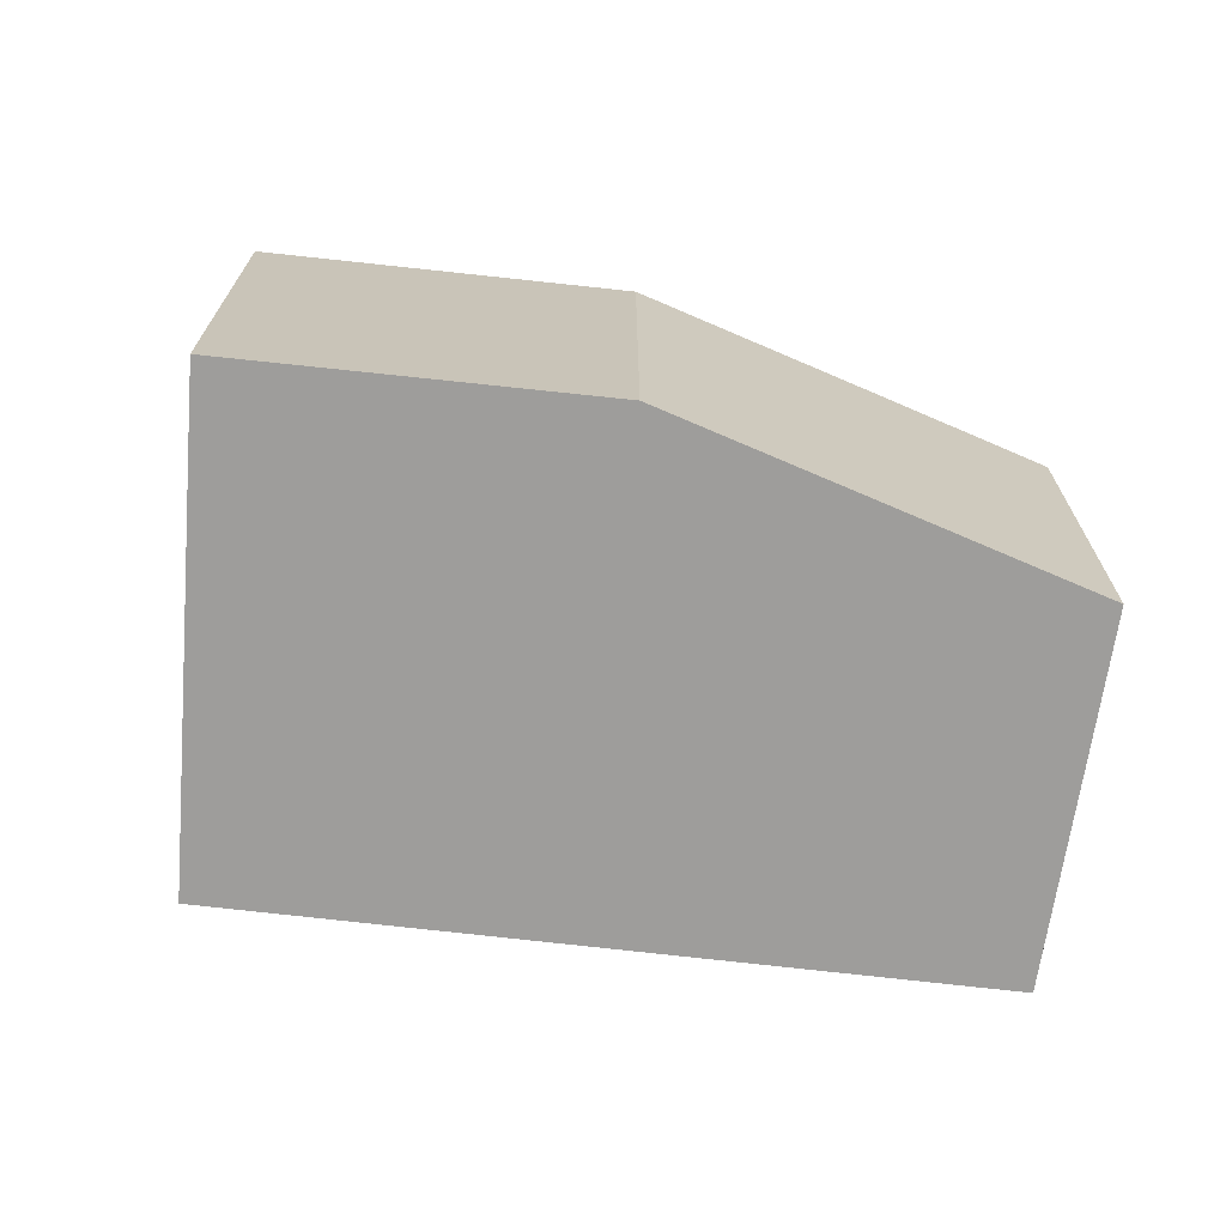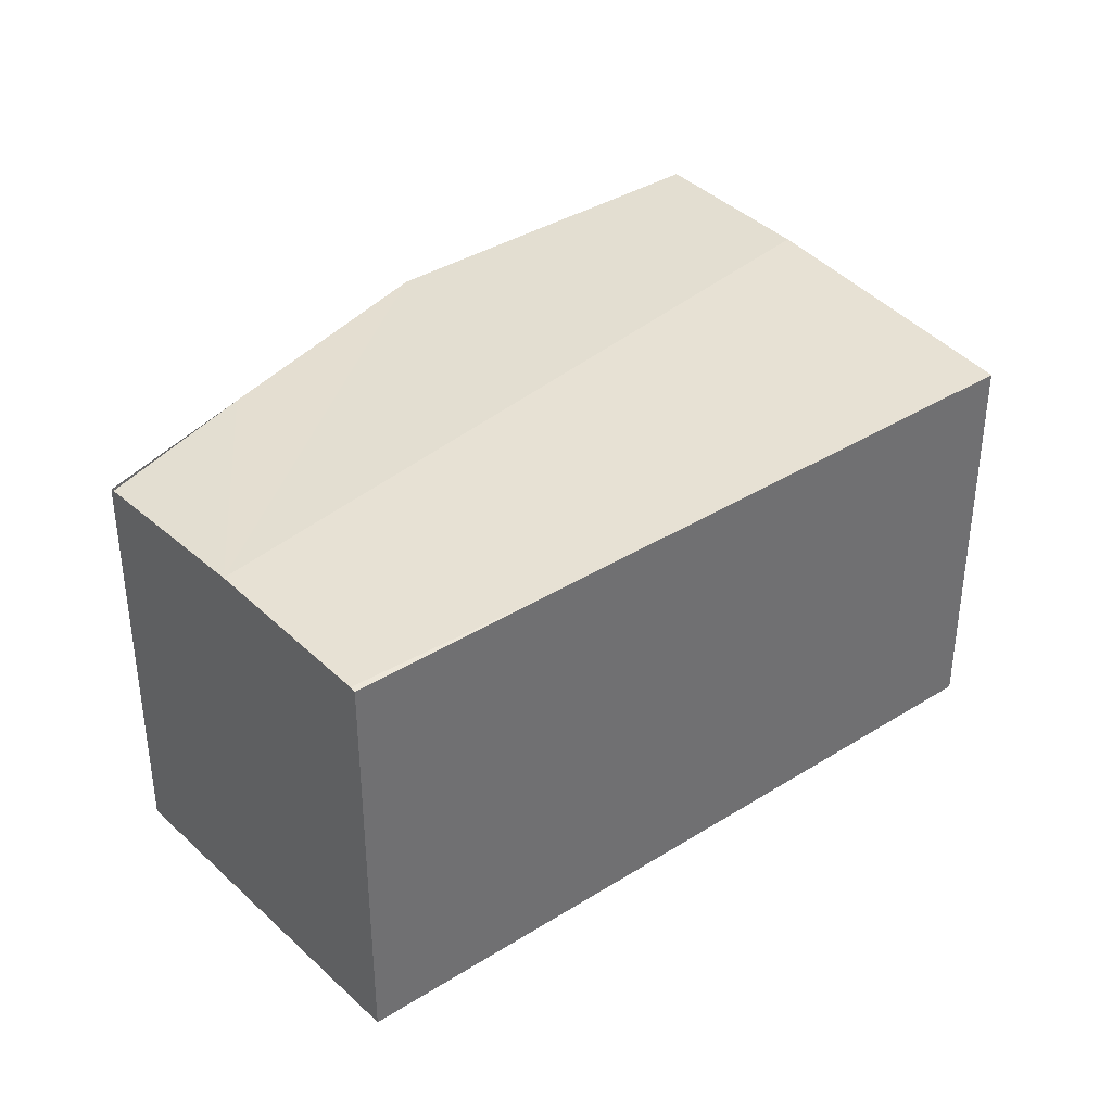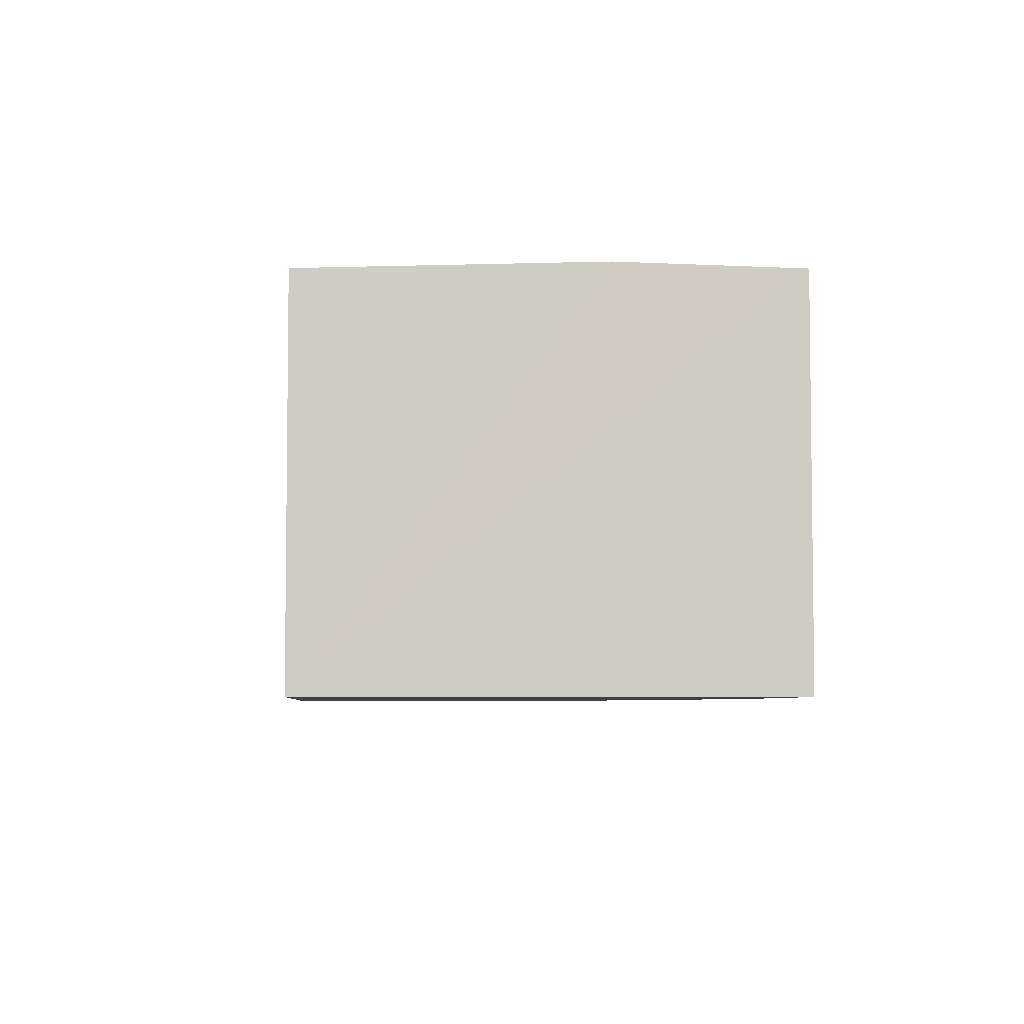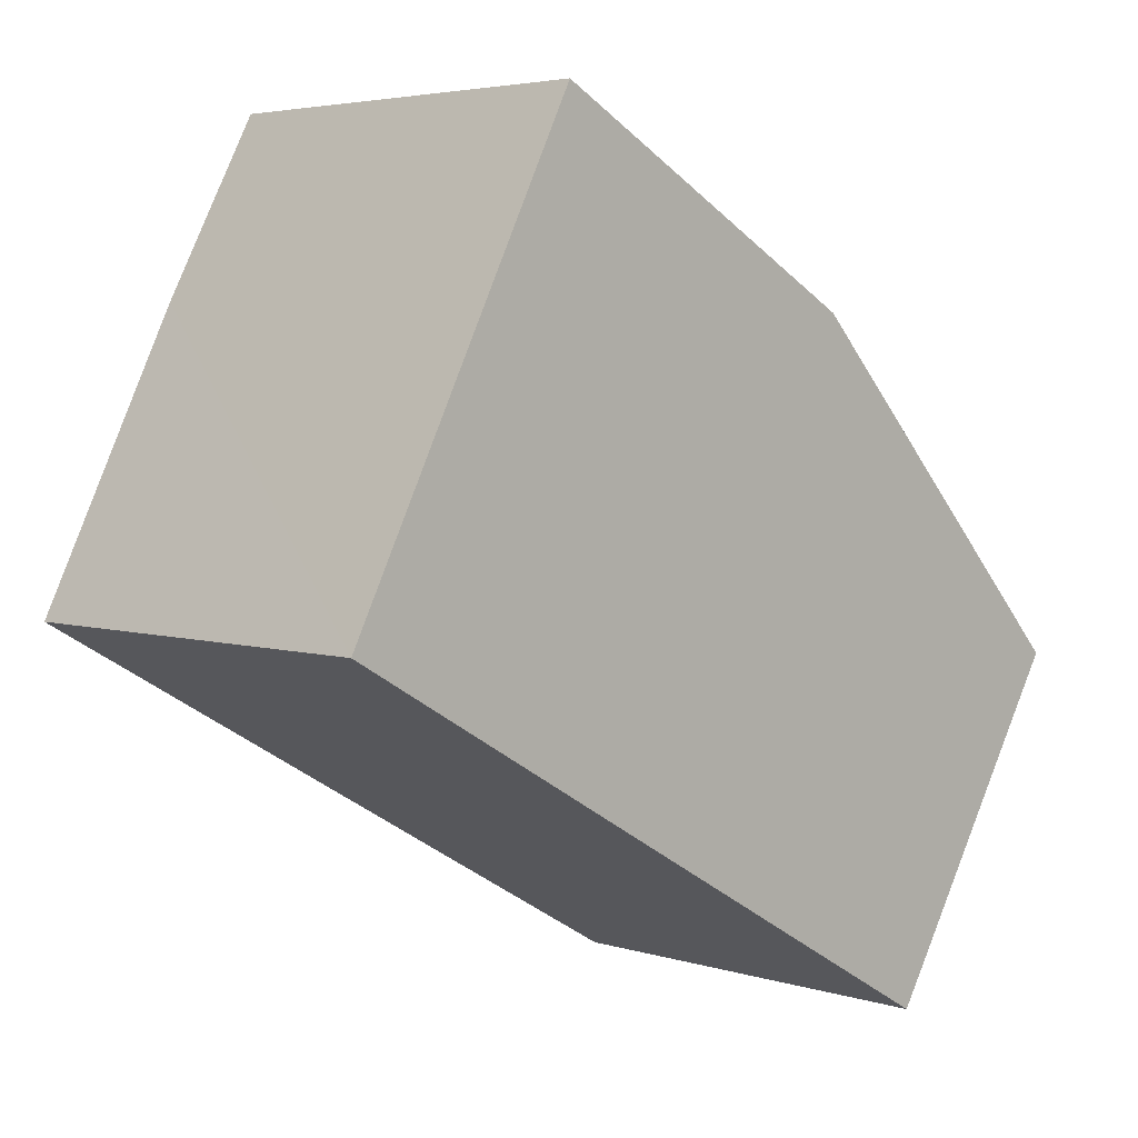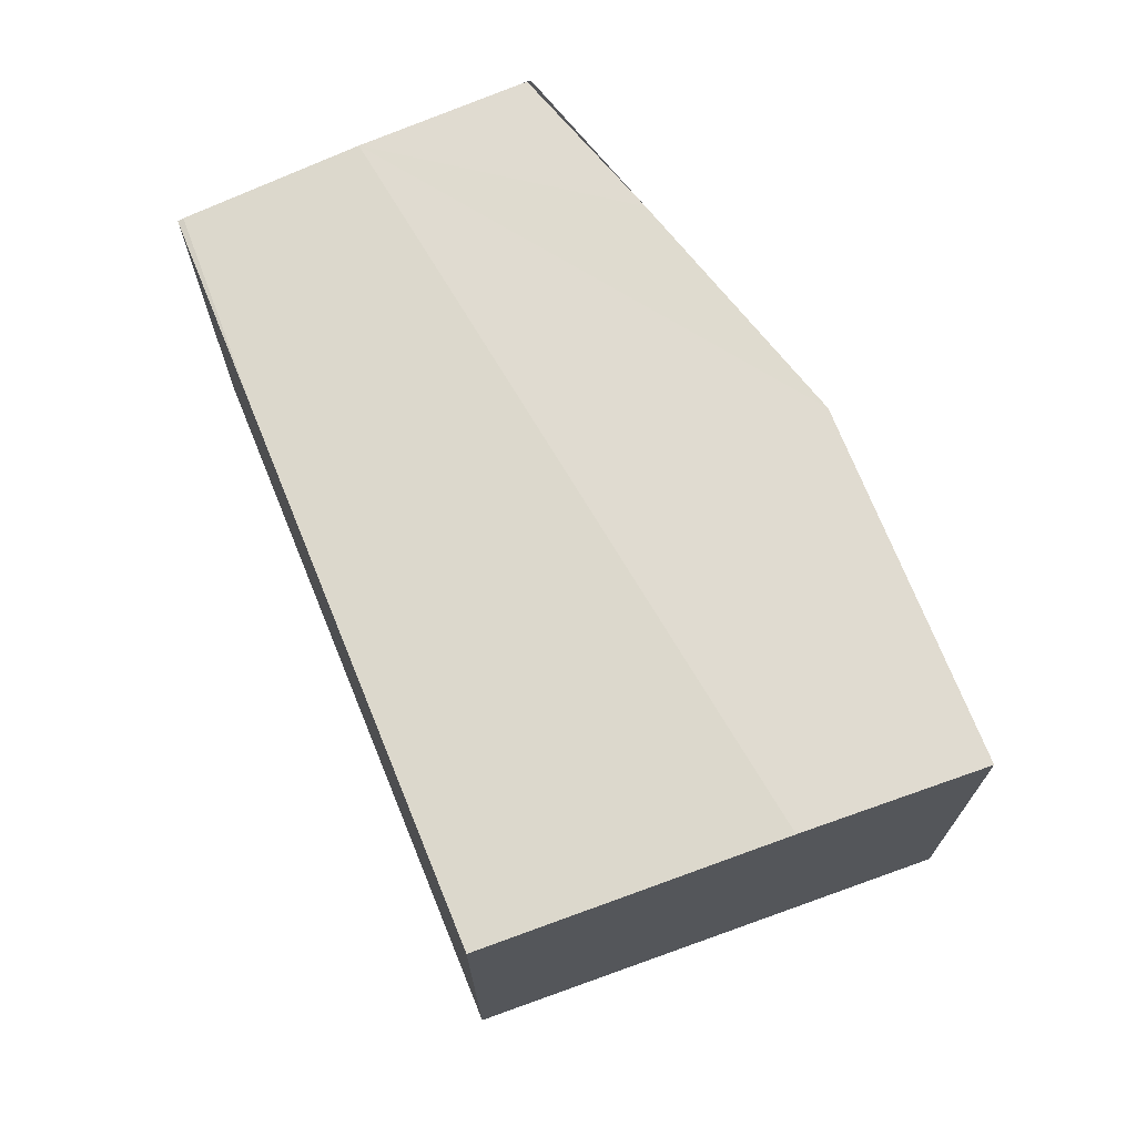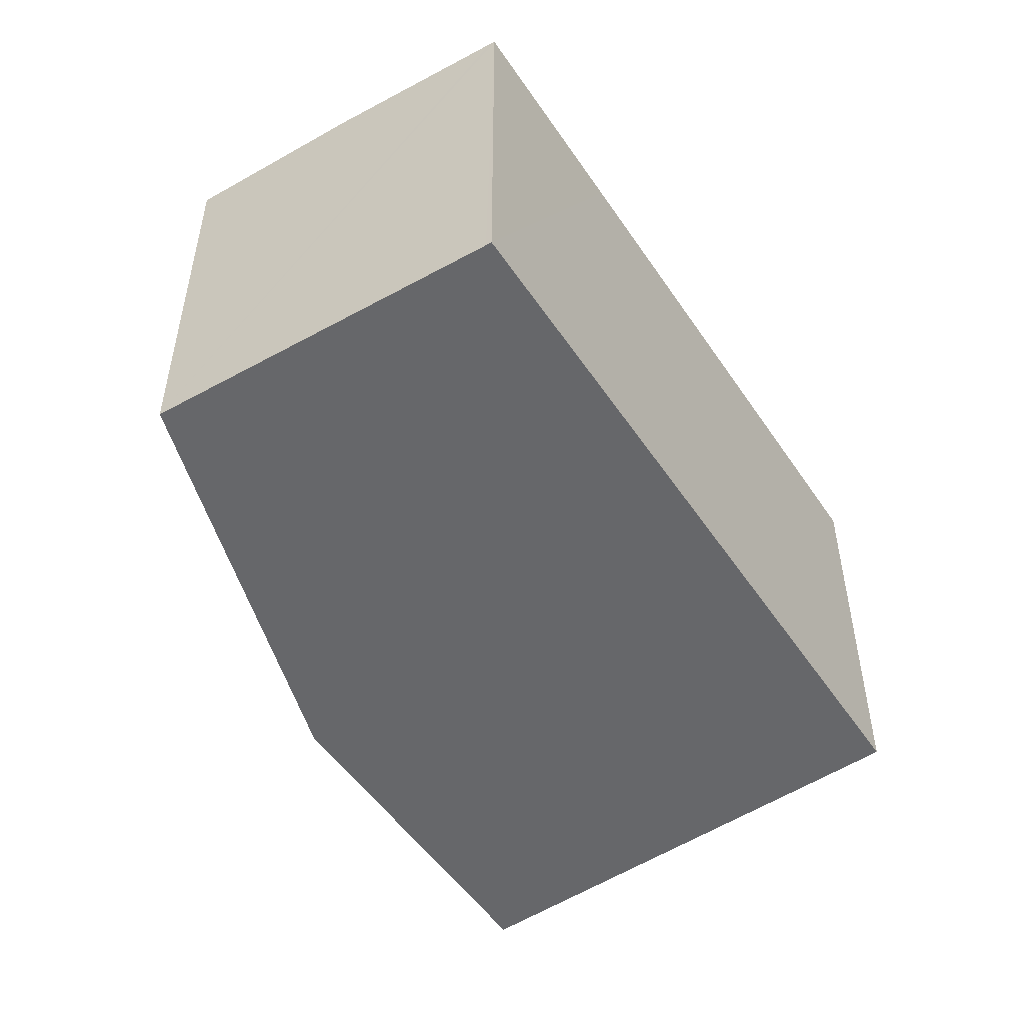
<metadata>
{"format":"obj","ext":"obj","renderer":"f3d","projection":"perspective","resolution":1024,"background":"white","views":[{"elev":-70.4,"azim":22.9,"up":"+Y"},{"elev":37.9,"azim":170.9,"up":"+Y"},{"elev":-5.2,"azim":-64.9,"up":"+Y"},{"elev":4.2,"azim":-44.4,"up":"+Z"},{"elev":71.4,"azim":-82.6,"up":"+Y"},{"elev":-52.1,"azim":152.5,"up":"+Y"}]}
</metadata>
<code>
v  4.278 2.63 -2.381
v  0.902 2.664 1.756
v  4.897 2.664 -1.378
v  3.054 2.623 -1.731
v  0 2.608 1.597e-16
v  1.459 2.629 2.842
v  3.534 2.618 1.692
v  4.728 2.626 0.442
v  5.498 2.631 -0.403
v  4.258 2.623 -2.414
v  5.512 2.327e-17 -0.38
v  5.512 2.626 -0.38
v  4.278 1.458e-16 -2.381
v  4.258 1.478e-16 -2.414
v  5.498 2.468e-17 -0.403
v  4.897 8.438e-17 -1.378
v  0 0 0
v  3.054 1.06e-16 -1.731
v  1.459 -1.74e-16 2.842
v  0.902 -1.075e-16 1.756
v  3.534 -1.036e-16 1.692
v  4.728 -2.706e-17 0.442
g defaultobject
f 1 2 3
f 2 1 4
f 2 4 5
f 6 3 2
f 3 6 7
f 3 7 8
f 3 8 9
f 4 1 10
f 11 9 12
f 9 11 3
f 3 11 1
f 1 11 10
f 10 11 13
f 10 13 14
f 13 11 15
f 13 15 16
f 14 4 10
f 4 14 5
f 5 14 17
f 17 14 18
f 17 2 5
f 2 17 6
f 6 17 19
f 19 17 20
f 19 7 6
f 7 19 21
f 21 8 7
f 8 21 12
f 12 21 11
f 11 21 22
f 22 15 11
f 15 22 16
f 16 22 21
f 16 21 13
f 13 21 14
f 14 21 18
f 18 21 19
f 18 19 20
f 18 20 17

</code>
